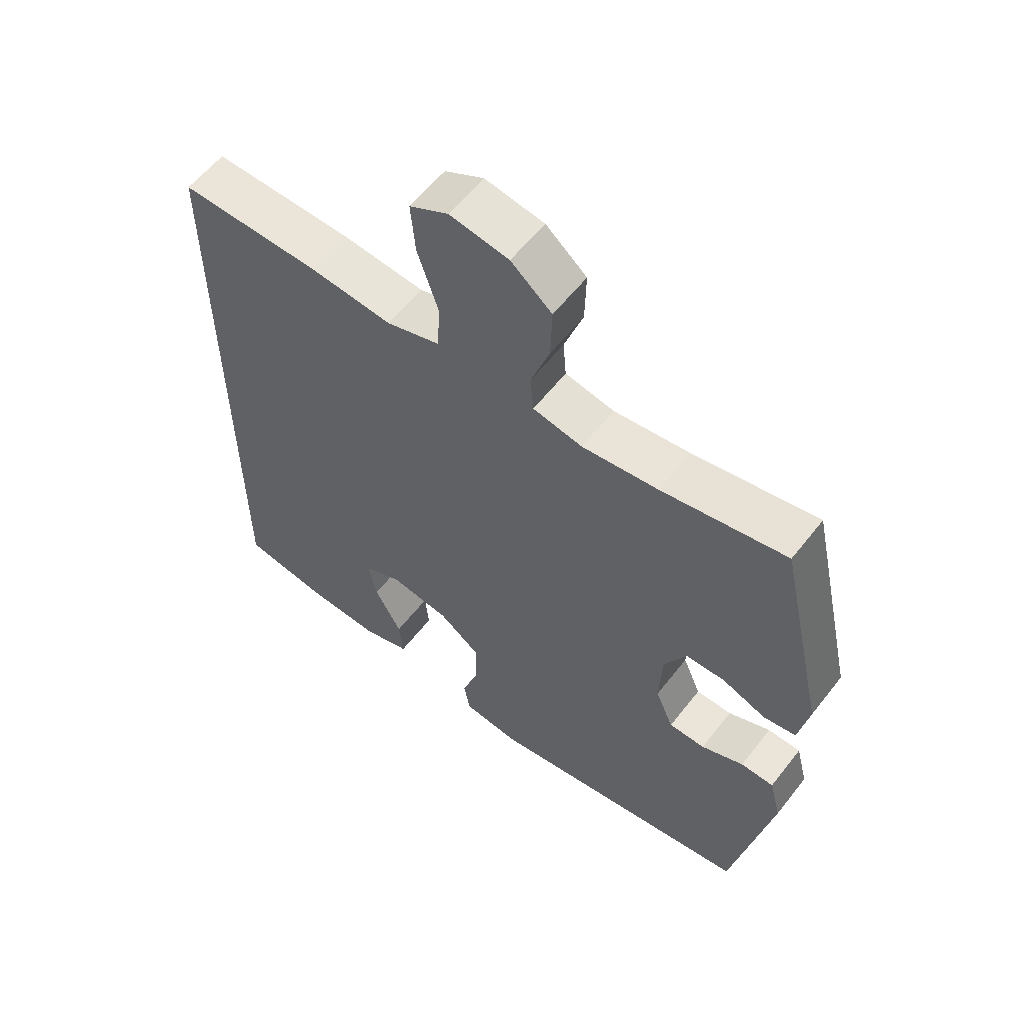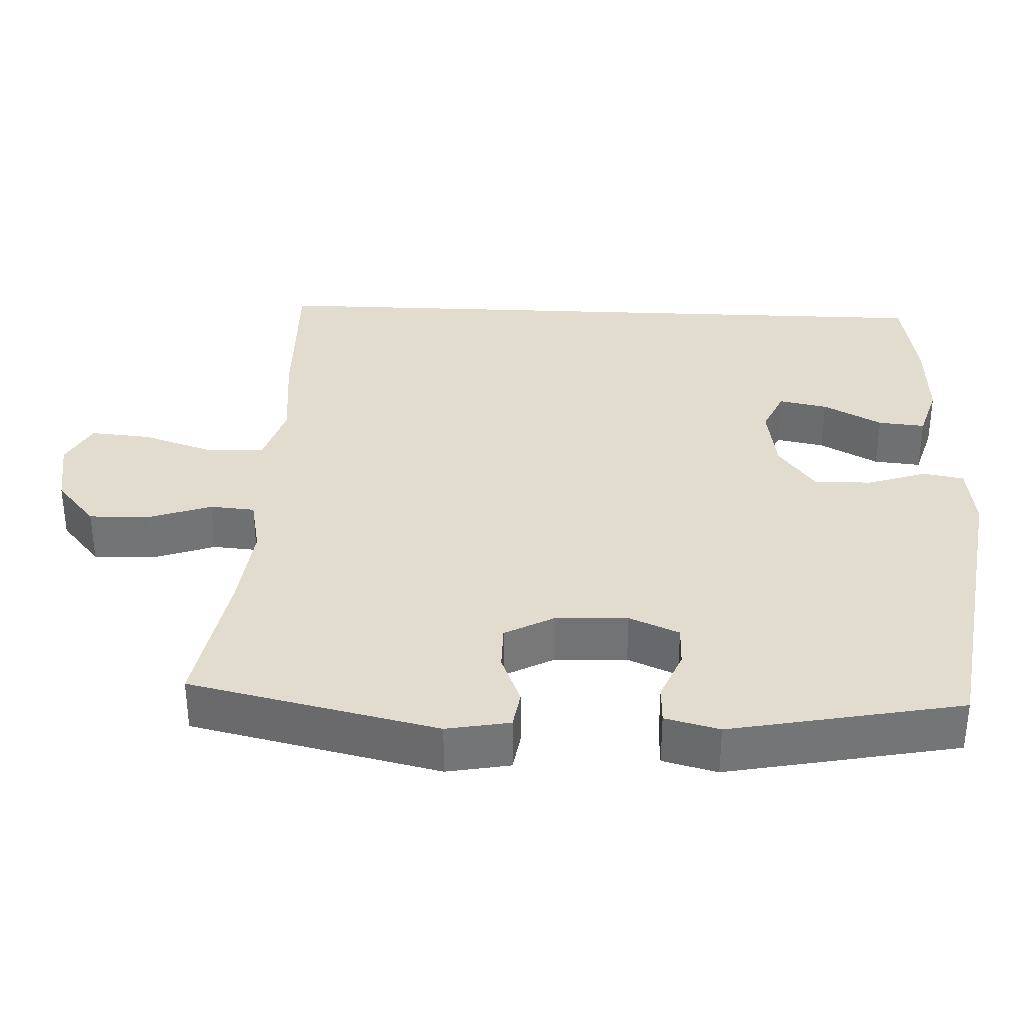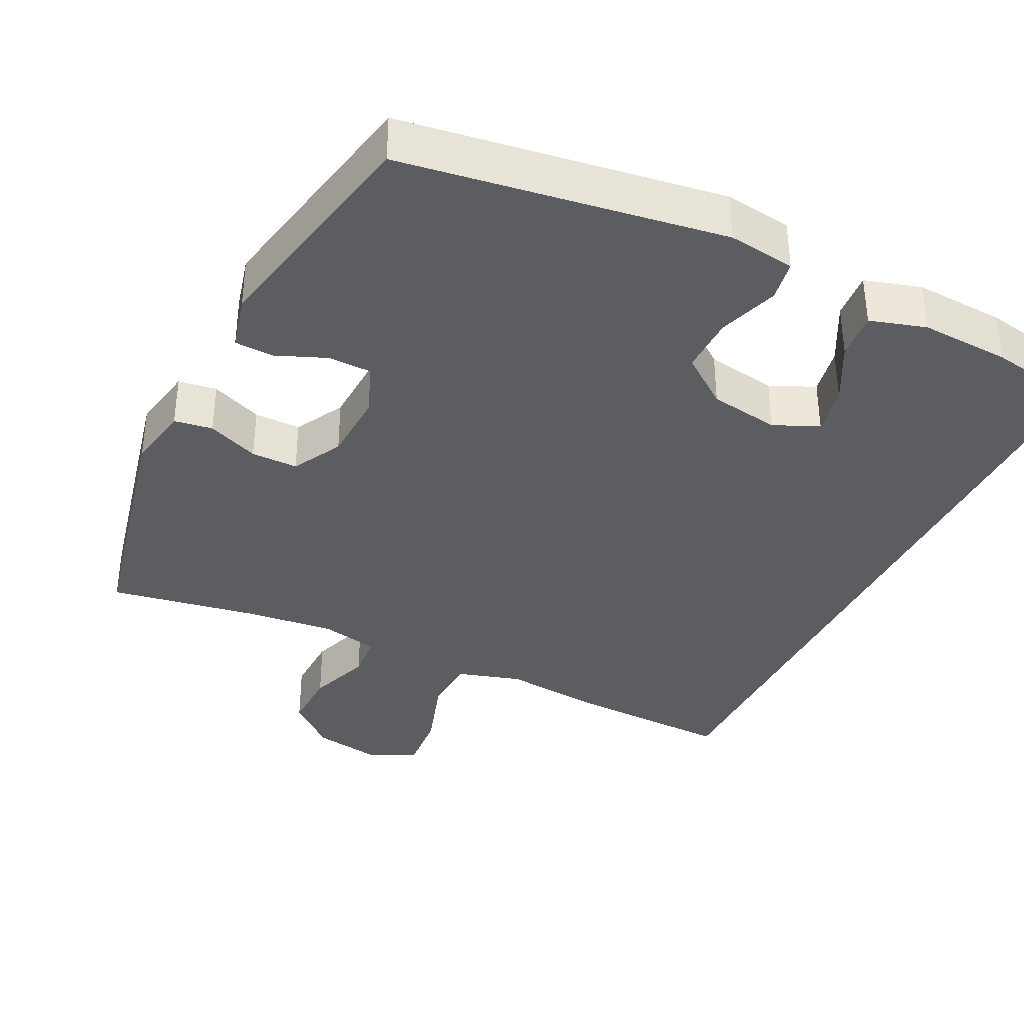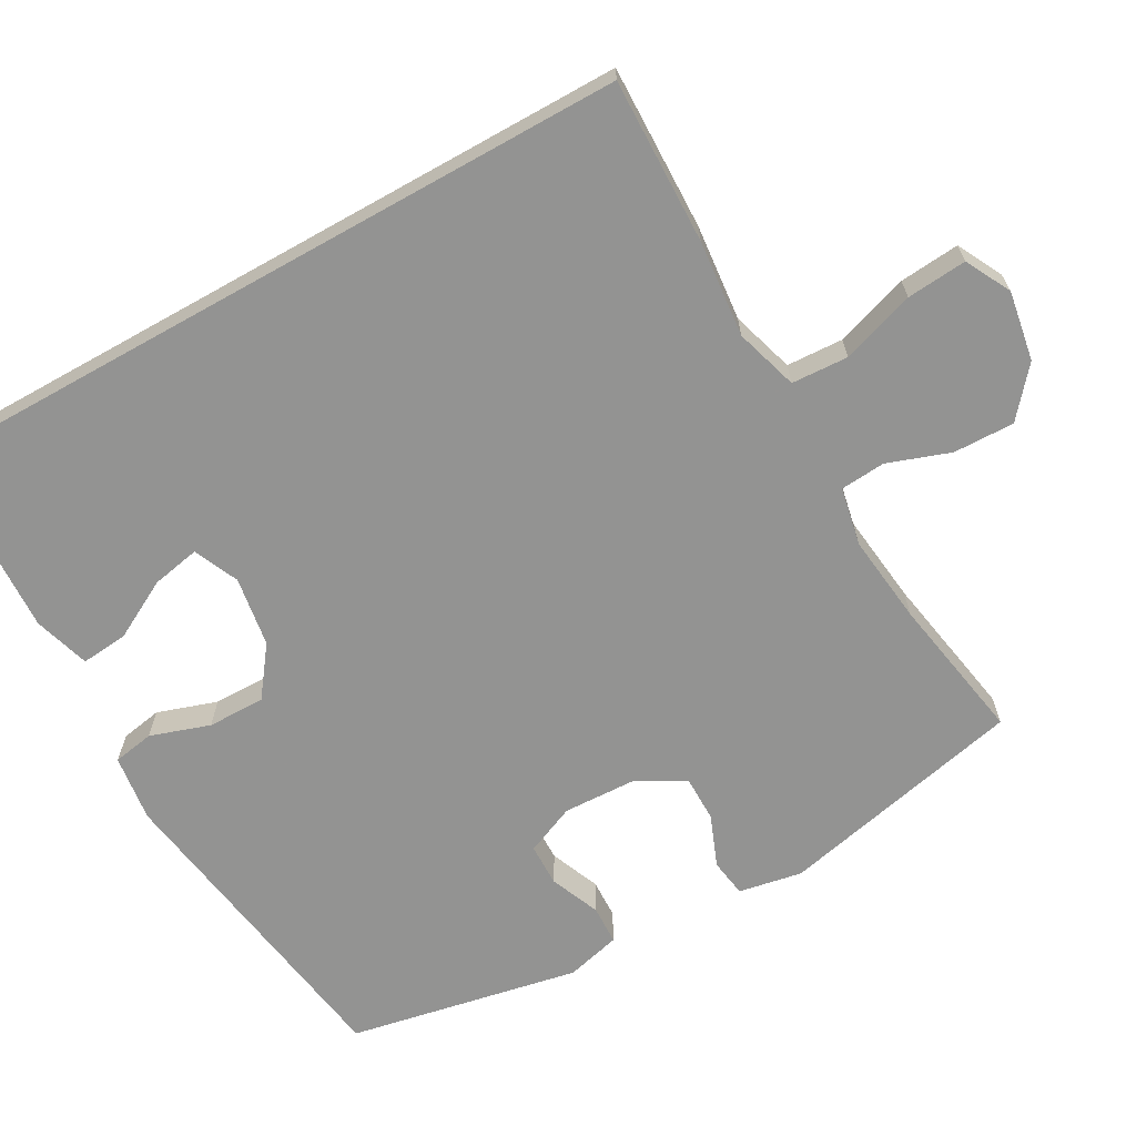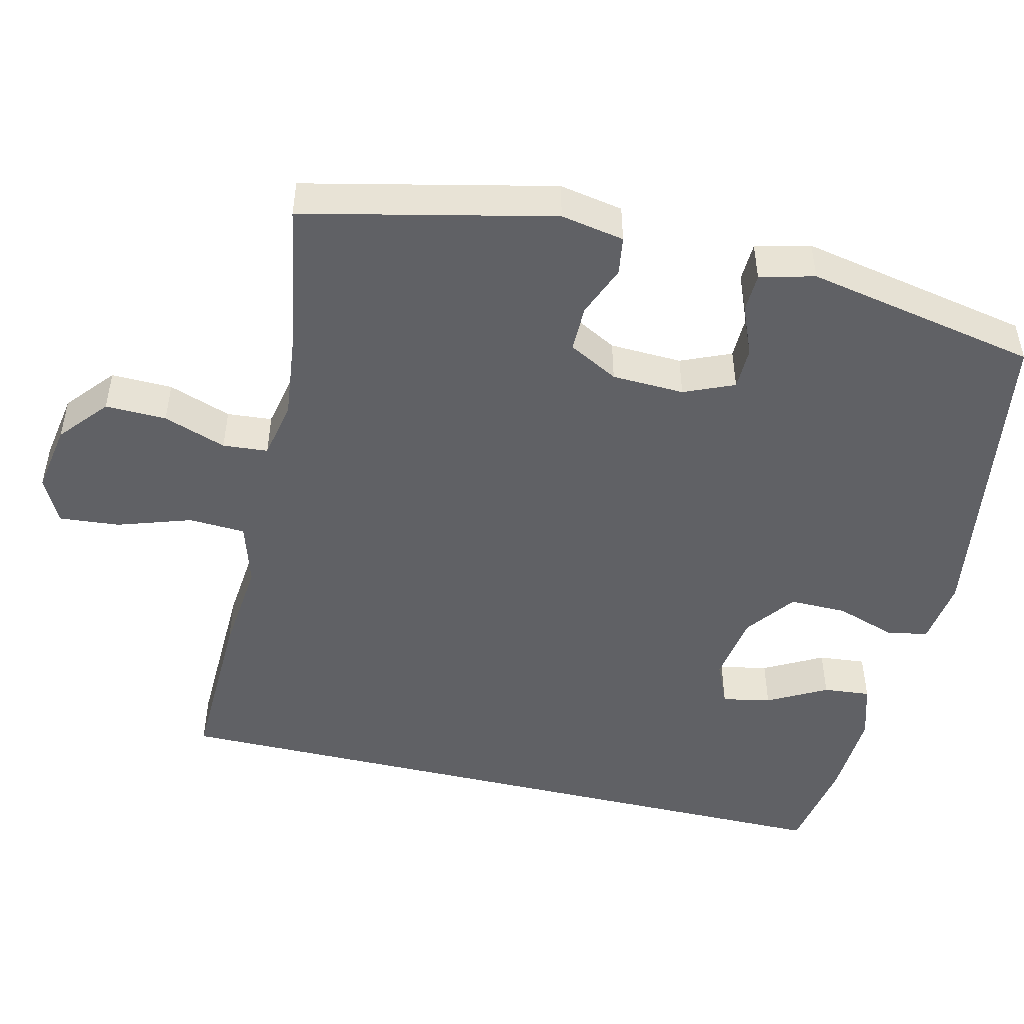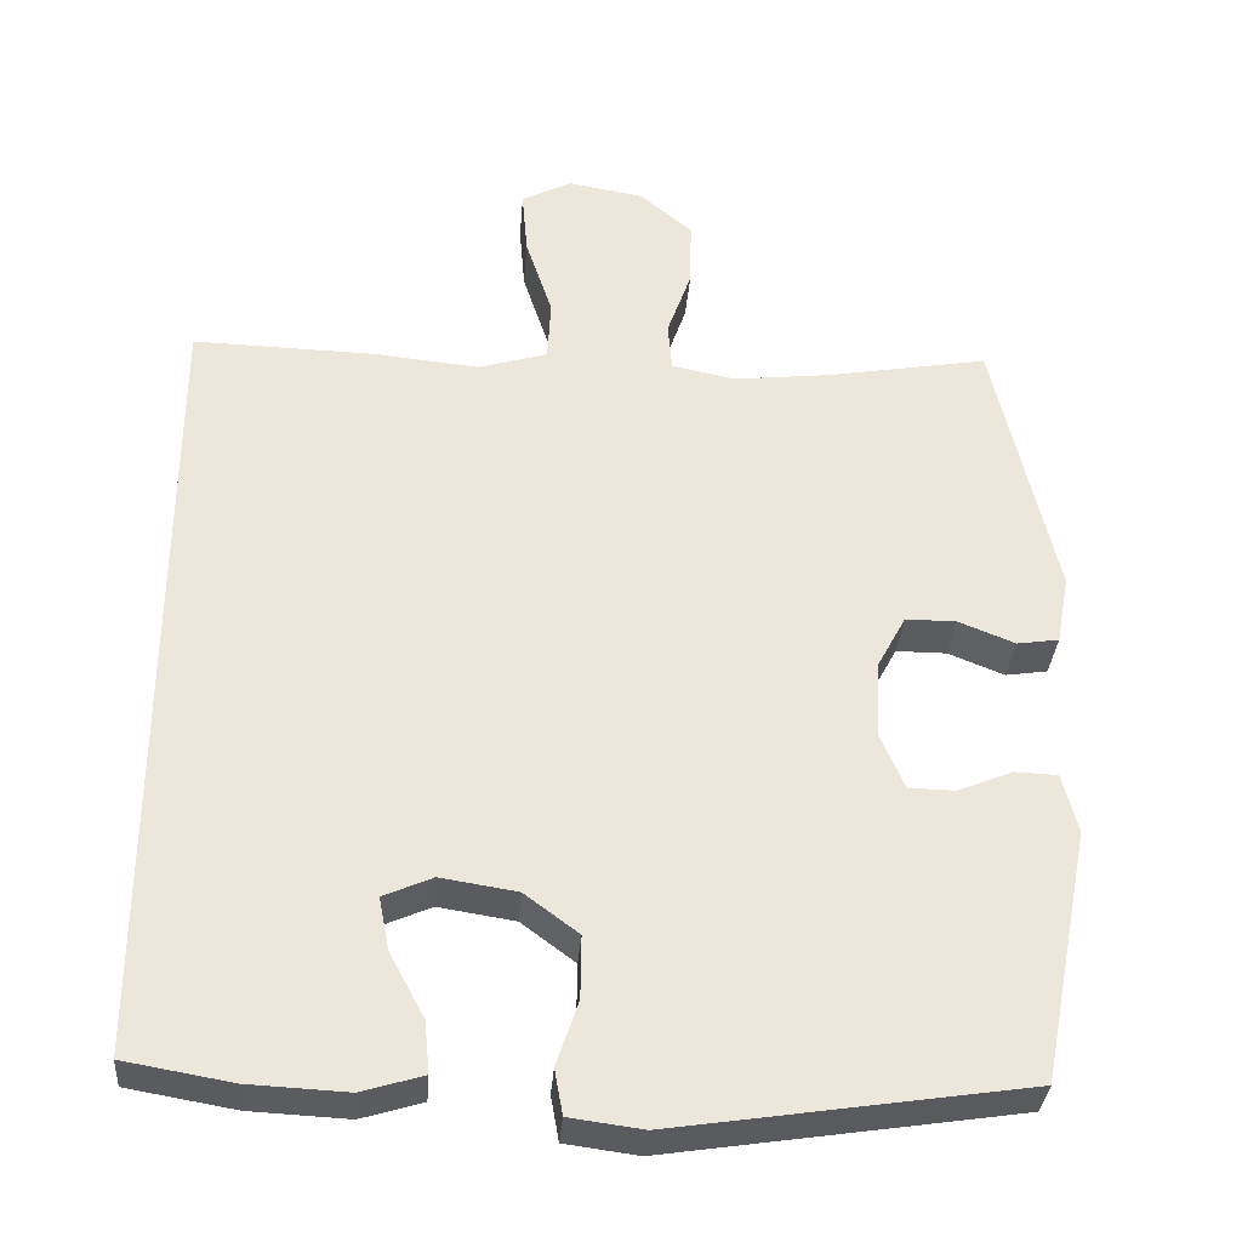
<metadata>
{"format":"obj","ext":"obj","renderer":"f3d","projection":"perspective","resolution":1024,"background":"white","views":[{"elev":58.7,"azim":37.7,"up":"+Z"},{"elev":34.1,"azim":92.5,"up":"+Y"},{"elev":-36.8,"azim":153.7,"up":"+Y"},{"elev":-66.7,"azim":-60.7,"up":"+Y"},{"elev":-48.5,"azim":76.6,"up":"+Y"},{"elev":-33.7,"azim":-4.4,"up":"+Z"}]}
</metadata>
<code>
v -0.5 0.07 -0.505
v -0.5 0.07 0.469
v -0.275 0.07 0.463
v -0.144 0.07 0.45
v -0.058 0.07 0.476
v -0.054 0.07 0.553
v -0.087 0.07 0.653
v -0.094 0.07 0.735
v -0.032 0.07 0.767
v 0.062 0.07 0.751
v 0.127 0.07 0.696
v 0.125 0.07 0.613
v 0.095 0.07 0.528
v 0.1 0.07 0.467
v 0.179 0.07 0.451
v 0.301 0.07 0.465
v 0.5 0.07 0.5
v 0.576 0.07 0.163
v 0.56 0.07 0.077
v 0.508 0.07 0.069
v 0.438 0.07 0.097
v 0.375 0.07 0.097
v 0.339 0.07 0.03
v 0.335 0.07 -0.068
v 0.364 0.07 -0.136
v 0.422 0.07 -0.137
v 0.49 0.07 -0.109
v 0.543 0.07 -0.111
v 0.562 0.07 -0.185
v 0.5 0.07 -0.5
v 0.065 0.07 -0.566
v -0.026 0.07 -0.554
v -0.036 0.07 -0.498
v -0.009 0.07 -0.417
v -0.008 0.07 -0.339
v -0.075 0.07 -0.289
v -0.17 0.07 -0.274
v -0.231 0.07 -0.301
v -0.218 0.07 -0.367
v -0.175 0.07 -0.447
v -0.169 0.07 -0.511
v -0.245 0.07 -0.534
v -0.367 0.07 -0.528
v -0.5 0 -0.505
v -0.5 0 0.469
v -0.275 0 0.463
v -0.144 0 0.45
v -0.058 0 0.476
v -0.054 0 0.553
v -0.087 0 0.653
v -0.094 0 0.735
v -0.032 0 0.767
v 0.062 0 0.751
v 0.127 0 0.696
v 0.125 0 0.613
v 0.095 0 0.528
v 0.1 0 0.467
v 0.179 0 0.451
v 0.301 0 0.465
v 0.5 0 0.5
v 0.576 0 0.163
v 0.56 0 0.077
v 0.508 0 0.069
v 0.438 0 0.097
v 0.375 0 0.097
v 0.339 0 0.03
v 0.335 0 -0.068
v 0.364 0 -0.136
v 0.422 0 -0.137
v 0.49 0 -0.109
v 0.543 0 -0.111
v 0.562 0 -0.185
v 0.5 0 -0.5
v 0.065 0 -0.566
v -0.026 0 -0.554
v -0.036 0 -0.498
v -0.009 0 -0.417
v -0.008 0 -0.339
v -0.075 0 -0.289
v -0.17 0 -0.274
v -0.231 0 -0.301
v -0.218 0 -0.367
v -0.175 0 -0.447
v -0.169 0 -0.511
v -0.245 0 -0.534
v -0.367 0 -0.528
f 42 43 1
f 41 42 1
f 40 41 1
f 39 40 1
f 38 39 1 2
f 2 3 4
f 38 2 4
f 37 38 4
f 36 37 4 5
f 35 36 5 6
f 32 33 34
f 31 32 34
f 30 31 34
f 29 30 34
f 28 29 34
f 27 28 34
f 26 27 34
f 25 26 34 35
f 24 25 35 6
f 19 20 21
f 18 19 21
f 17 18 21
f 16 17 21
f 15 16 21 22
f 14 15 22 23
f 11 12 13
f 10 11 13
f 9 10 13
f 8 9 13
f 7 8 13
f 6 7 13
f 6 13 14
f 6 14 23 24
f 44 86 85
f 44 85 84
f 44 84 83
f 44 83 82
f 45 44 82 81
f 47 46 45
f 47 45 81
f 47 81 80
f 48 47 80 79
f 49 48 79 78
f 77 76 75
f 77 75 74
f 77 74 73
f 77 73 72
f 77 72 71
f 77 71 70
f 77 70 69
f 78 77 69 68
f 49 78 68 67
f 64 63 62
f 64 62 61
f 64 61 60
f 64 60 59
f 65 64 59 58
f 66 65 58 57
f 56 55 54
f 56 54 53
f 56 53 52
f 56 52 51
f 56 51 50
f 56 50 49
f 57 56 49
f 67 66 57 49
f 1 44 45 2
f 2 45 46 3
f 3 46 47 4
f 4 47 48 5
f 5 48 49 6
f 6 49 50 7
f 7 50 51 8
f 8 51 52 9
f 9 52 53 10
f 10 53 54 11
f 11 54 55 12
f 12 55 56 13
f 13 56 57 14
f 14 57 58 15
f 15 58 59 16
f 16 59 60 17
f 17 60 61 18
f 18 61 62 19
f 19 62 63 20
f 20 63 64 21
f 21 64 65 22
f 22 65 66 23
f 23 66 67 24
f 24 67 68 25
f 25 68 69 26
f 26 69 70 27
f 27 70 71 28
f 28 71 72 29
f 29 72 73 30
f 30 73 74 31
f 31 74 75 32
f 32 75 76 33
f 33 76 77 34
f 34 77 78 35
f 35 78 79 36
f 36 79 80 37
f 37 80 81 38
f 38 81 82 39
f 39 82 83 40
f 40 83 84 41
f 41 84 85 42
f 42 85 86 43
f 43 86 44 1

</code>
